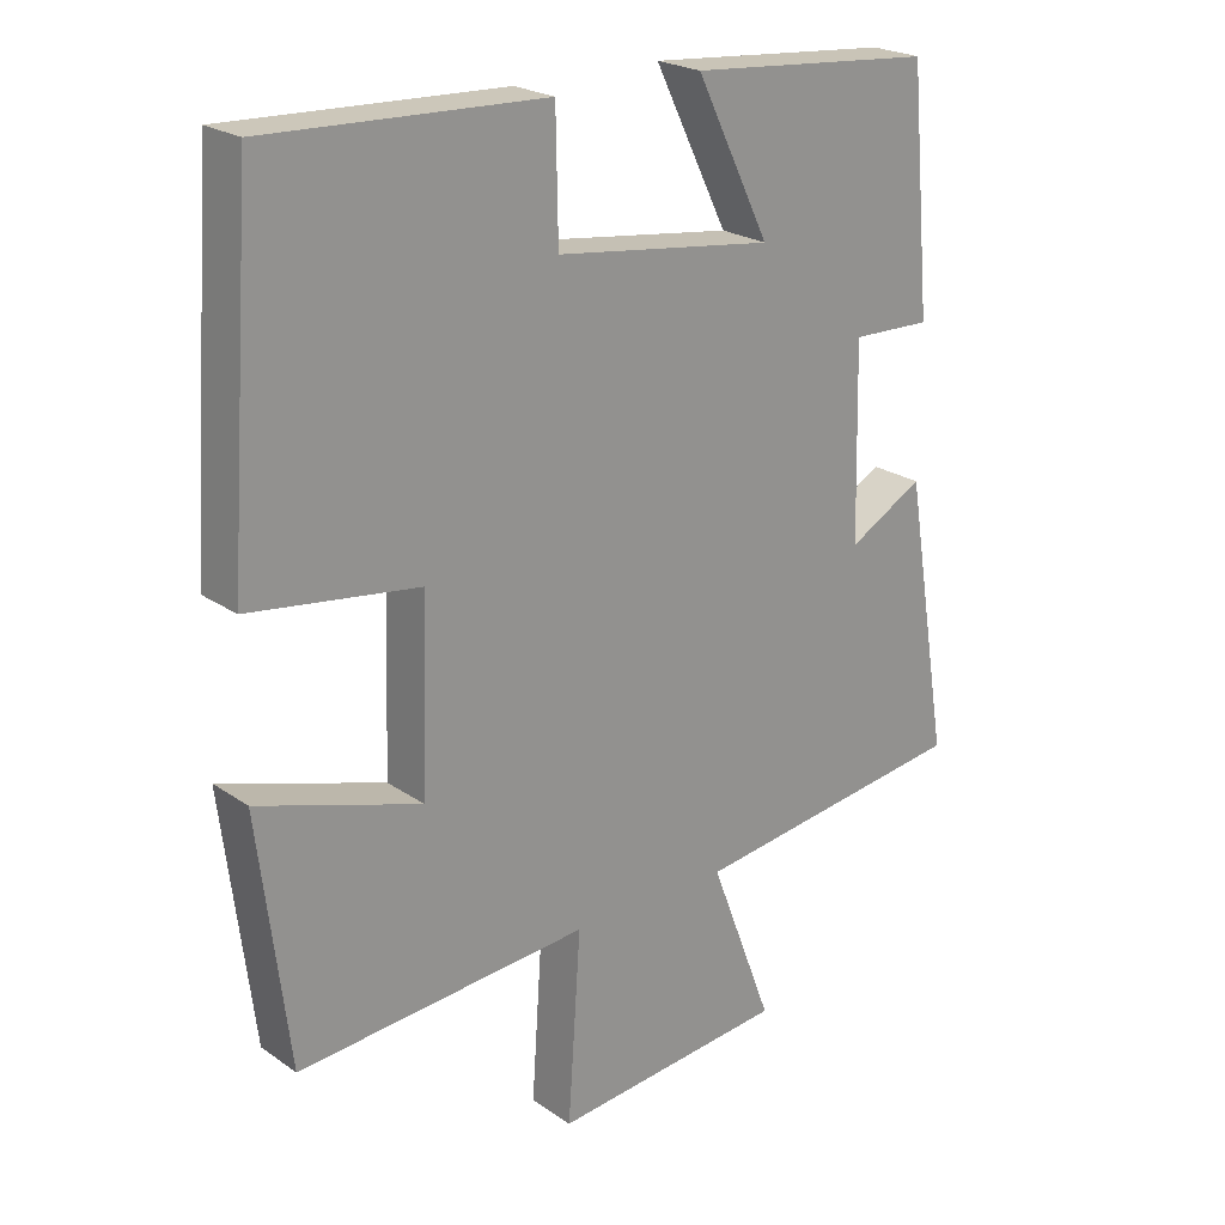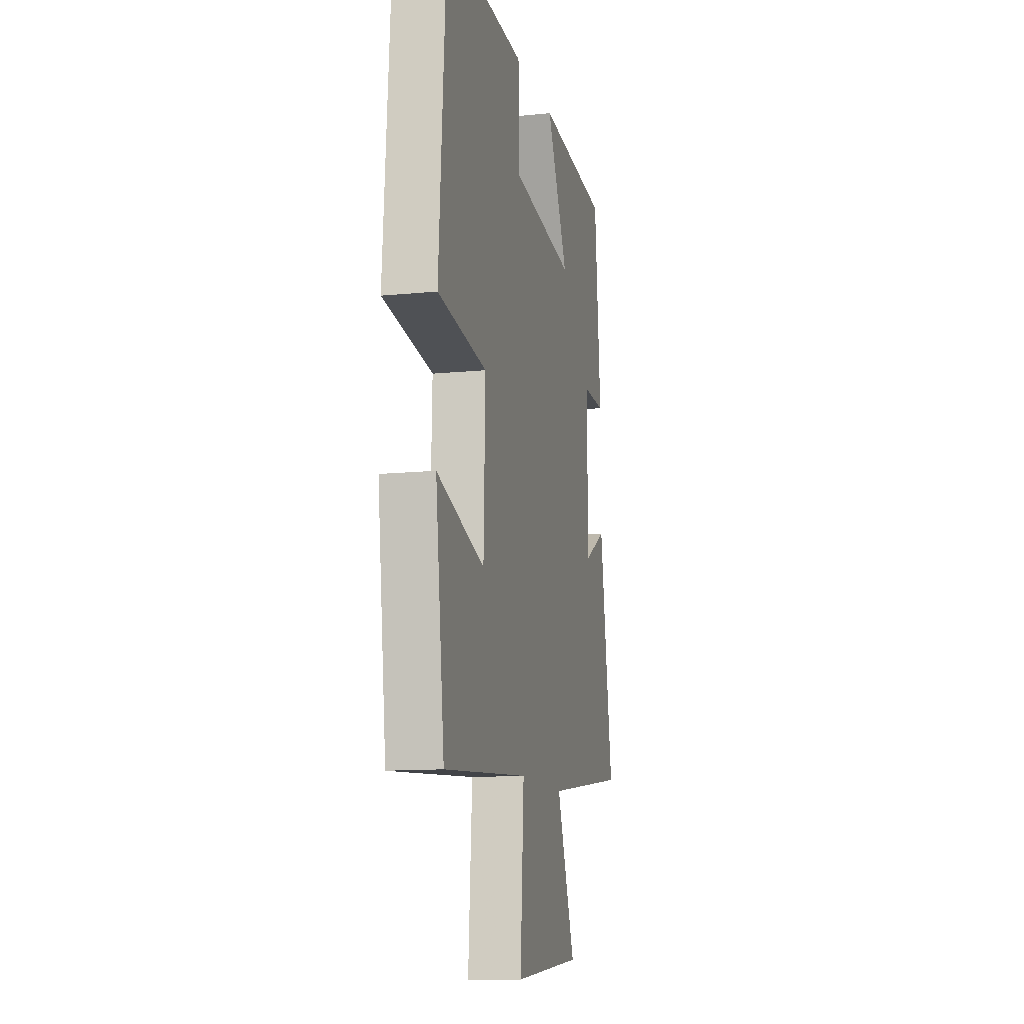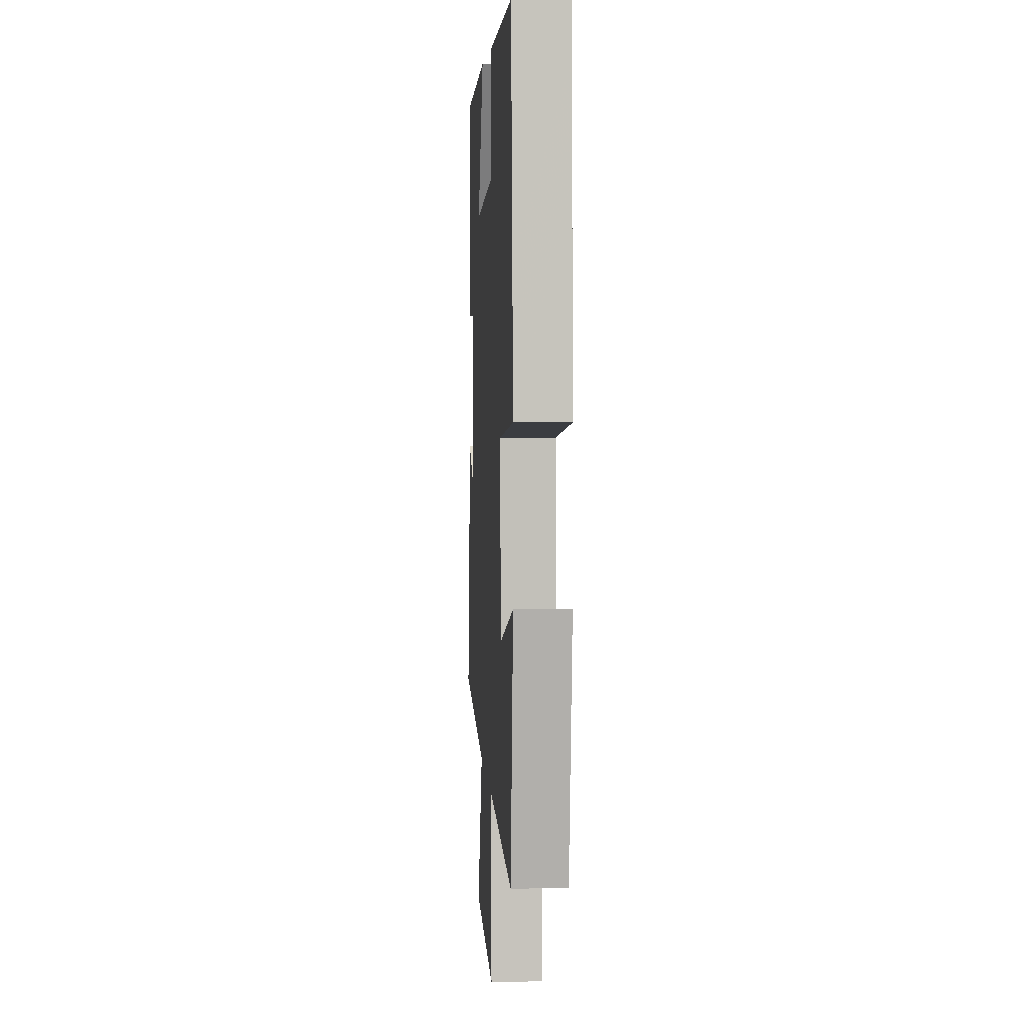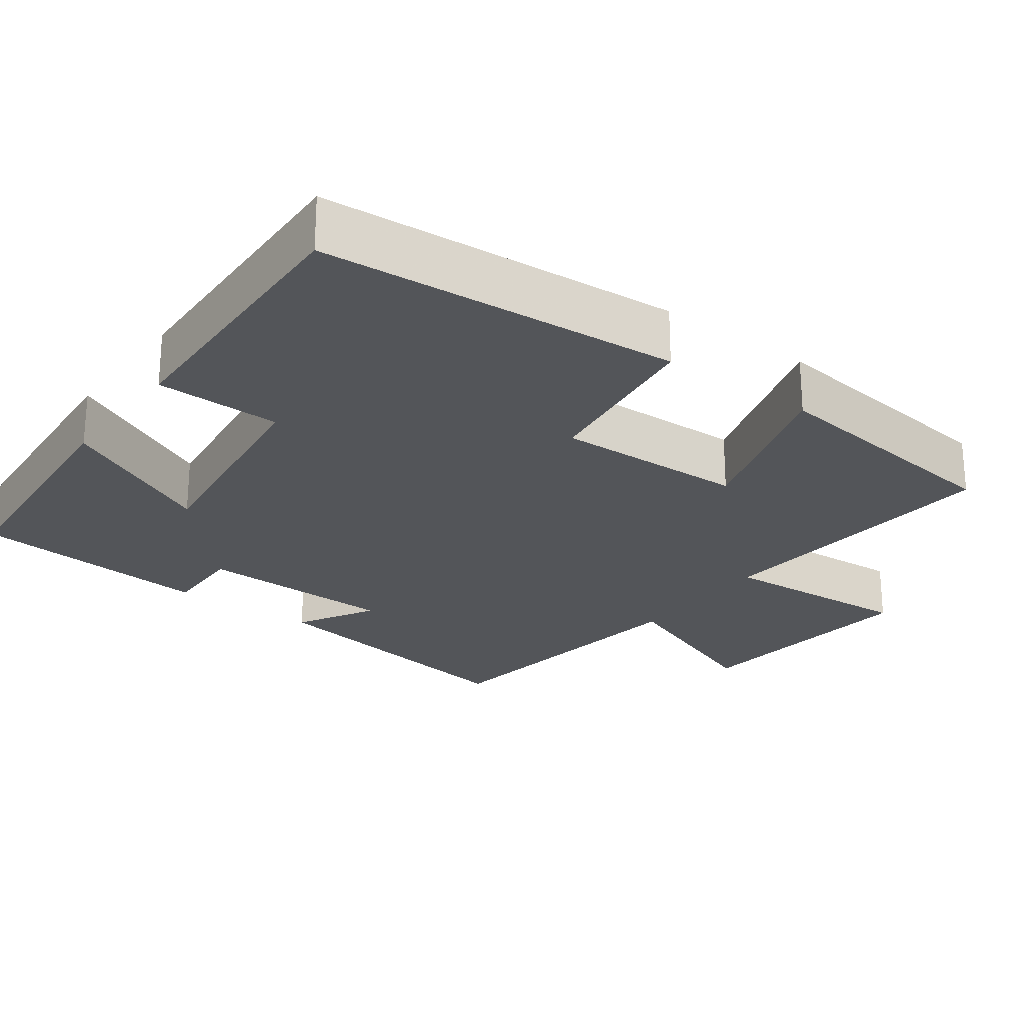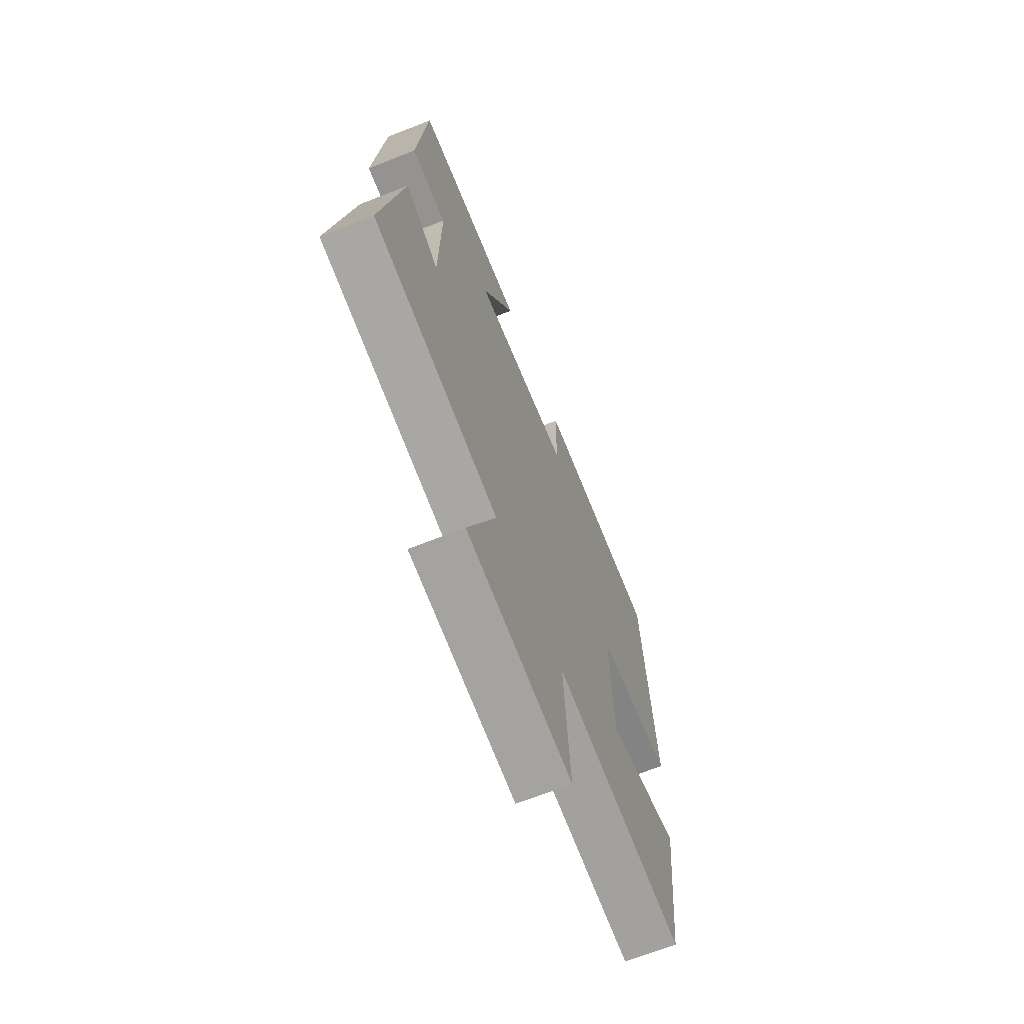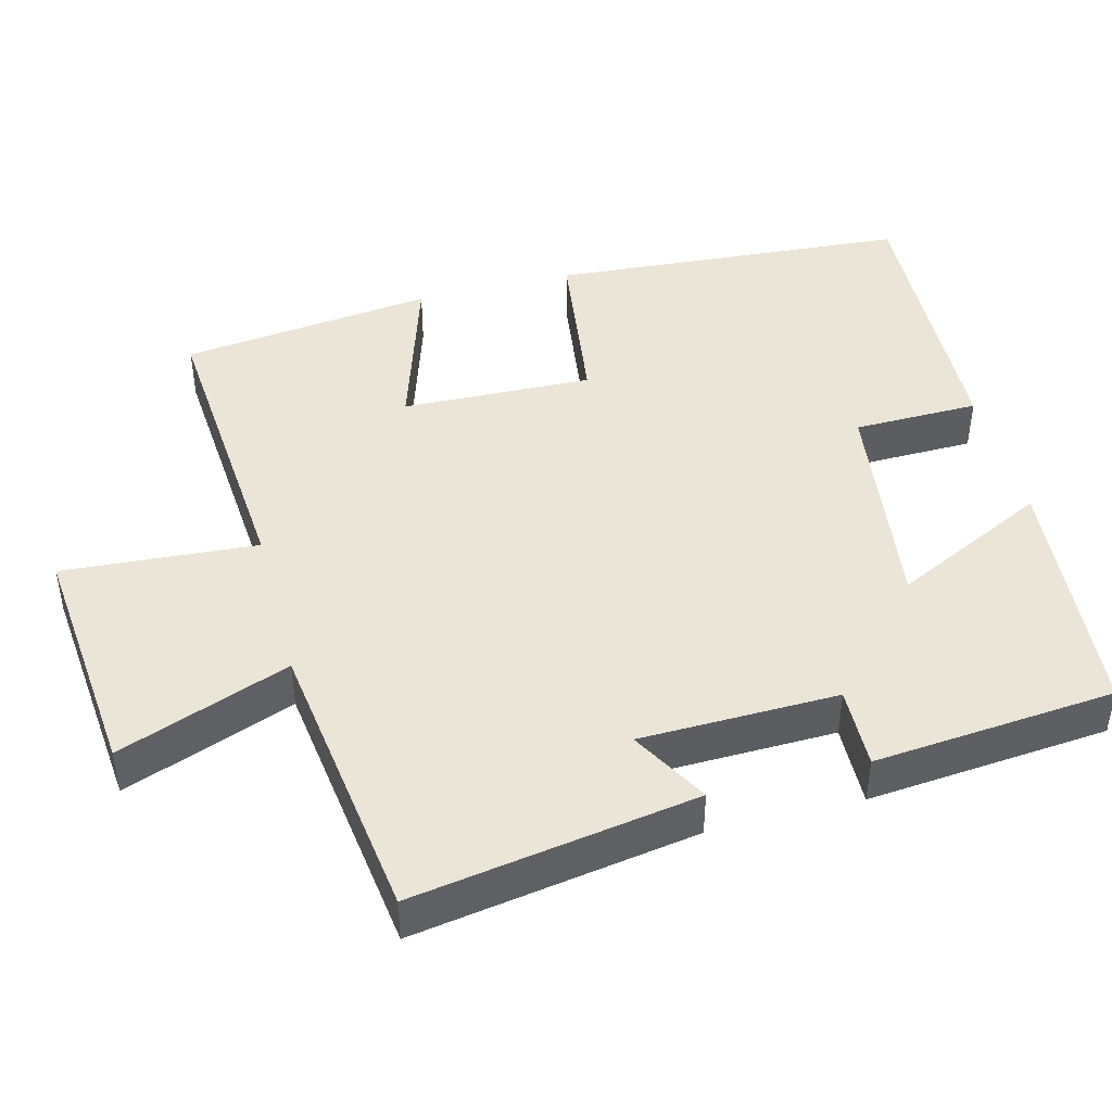
<metadata>
{"format":"obj","ext":"obj","renderer":"f3d","projection":"perspective","resolution":1024,"background":"white","views":[{"elev":22.7,"azim":139.5,"up":"+Z"},{"elev":-12.2,"azim":103.3,"up":"+Z"},{"elev":5.3,"azim":86.1,"up":"+Z"},{"elev":-24.4,"azim":53.5,"up":"+Y"},{"elev":-68.1,"azim":-68.4,"up":"+Z"},{"elev":44.4,"azim":-104.5,"up":"+Y"}]}
</metadata>
<code>
v 0.458 0.07 -0.532
v 0.05 0.07 -0.5
v 0.068 0.07 -0.764
v -0.26 0.07 -0.732
v -0.172 0.07 -0.5
v -0.563 0.07 -0.447
v -0.5 0.07 -0.063
v -0.395 0.07 -0.122
v -0.389 0.07 0.146
v -0.5 0.07 0.143
v -0.47 0.07 0.471
v -0.127 0.07 0.5
v -0.23 0.07 0.29
v 0.074 0.07 0.33
v 0.077 0.07 0.5
v 0.465 0.07 0.515
v 0.5 0.07 0.029
v 0.264 0.07 -0.003
v 0.272 0.07 -0.261
v 0.5 0.07 -0.189
v 0.458 0 -0.532
v 0.05 0 -0.5
v 0.068 0 -0.764
v -0.26 0 -0.732
v -0.172 0 -0.5
v -0.563 0 -0.447
v -0.5 0 -0.063
v -0.395 0 -0.122
v -0.389 0 0.146
v -0.5 0 0.143
v -0.47 0 0.471
v -0.127 0 0.5
v -0.23 0 0.29
v 0.074 0 0.33
v 0.077 0 0.5
v 0.465 0 0.515
v 0.5 0 0.029
v 0.264 0 -0.003
v 0.272 0 -0.261
v 0.5 0 -0.189
f 19 20 1 2
f 18 19 2
f 16 17 18
f 15 16 18
f 14 15 18
f 13 14 18 2
f 11 12 13
f 10 11 13
f 9 10 13
f 13 2 3
f 9 13 3
f 8 9 3
f 5 6 7 8
f 5 8 3
f 3 4 5
f 22 21 40 39
f 22 39 38
f 38 37 36
f 38 36 35
f 38 35 34
f 22 38 34 33
f 33 32 31
f 33 31 30
f 33 30 29
f 23 22 33
f 23 33 29
f 23 29 28
f 28 27 26 25
f 23 28 25
f 25 24 23
f 1 21 22 2
f 2 22 23 3
f 3 23 24 4
f 4 24 25 5
f 5 25 26 6
f 6 26 27 7
f 7 27 28 8
f 8 28 29 9
f 9 29 30 10
f 10 30 31 11
f 11 31 32 12
f 12 32 33 13
f 13 33 34 14
f 14 34 35 15
f 15 35 36 16
f 16 36 37 17
f 17 37 38 18
f 18 38 39 19
f 19 39 40 20
f 20 40 21 1

</code>
